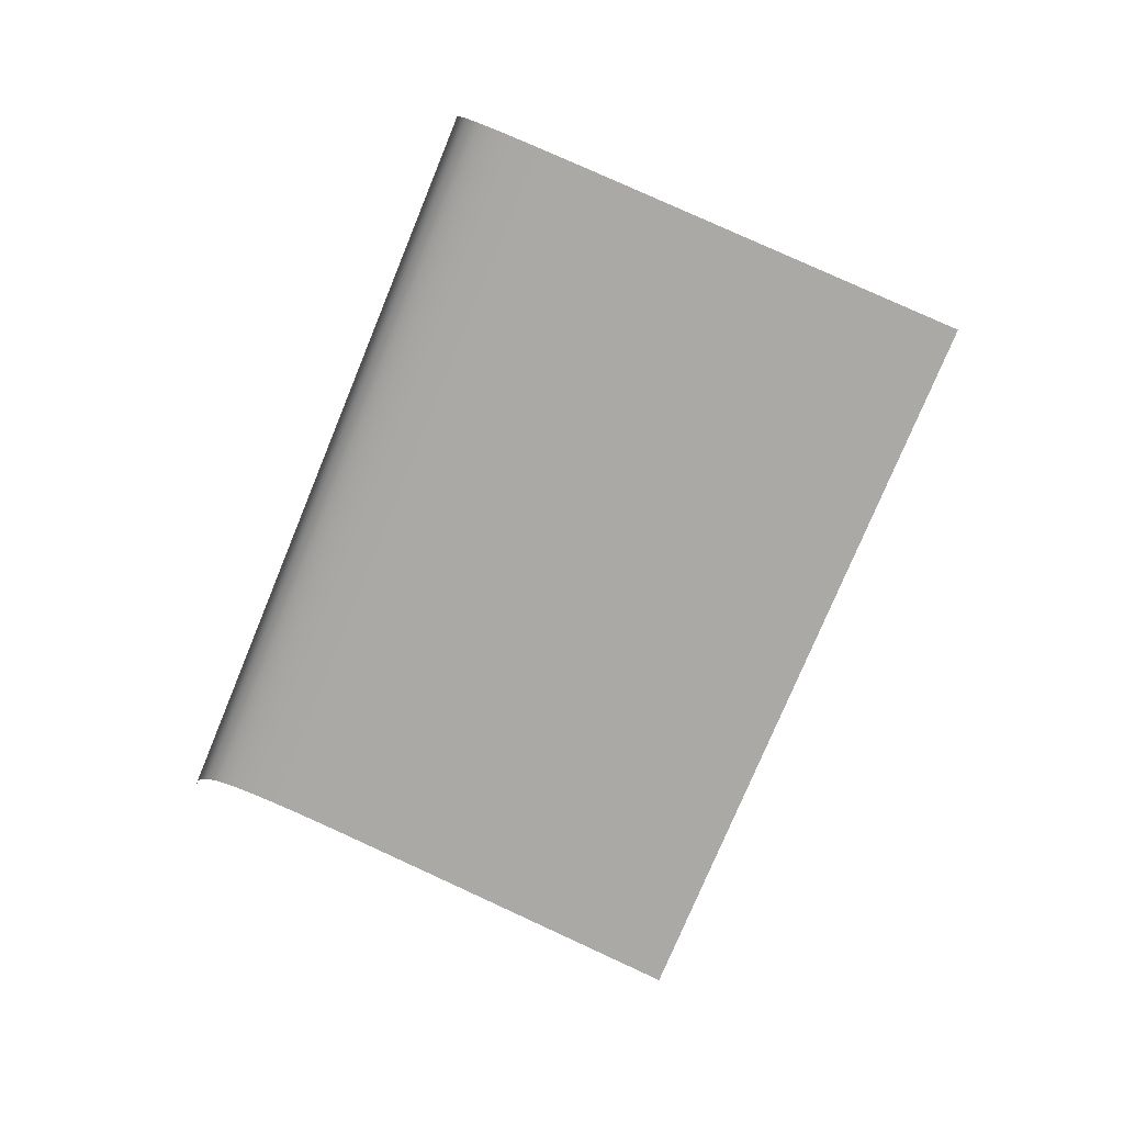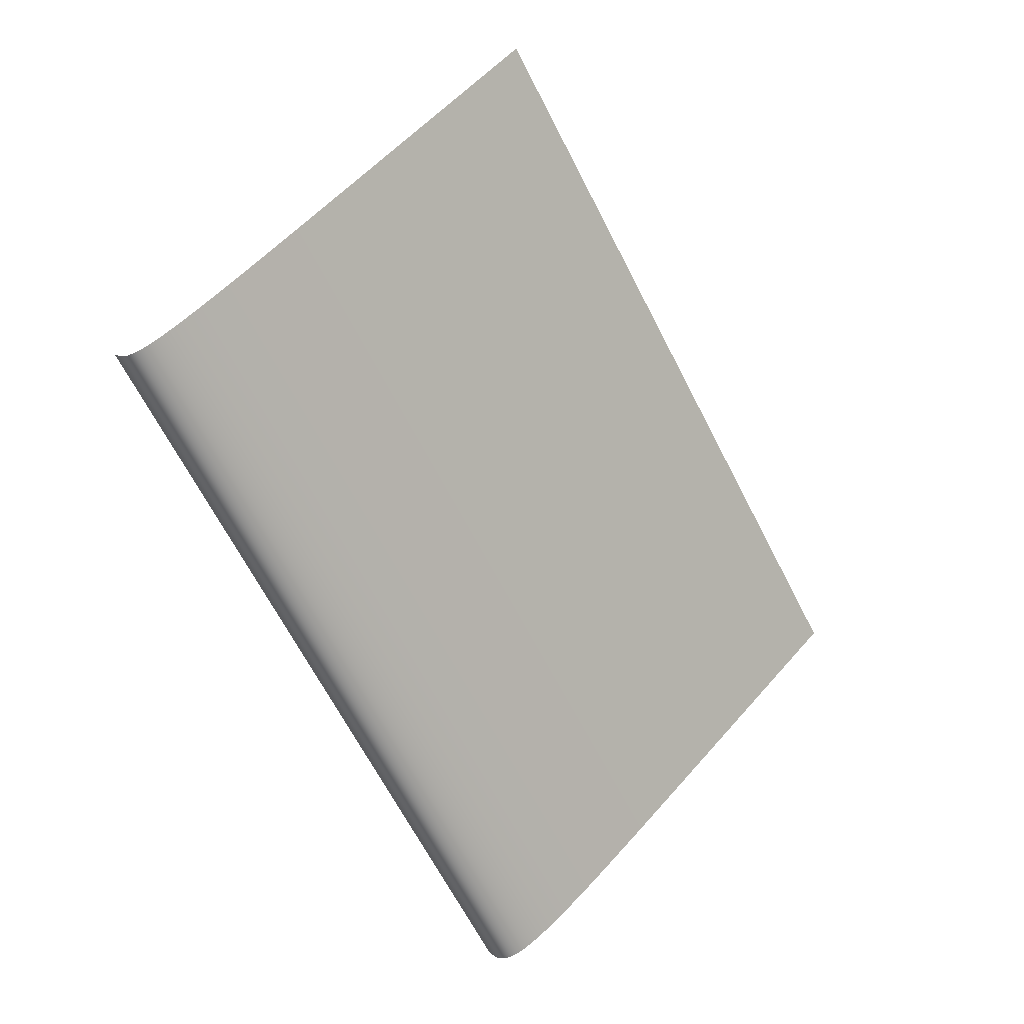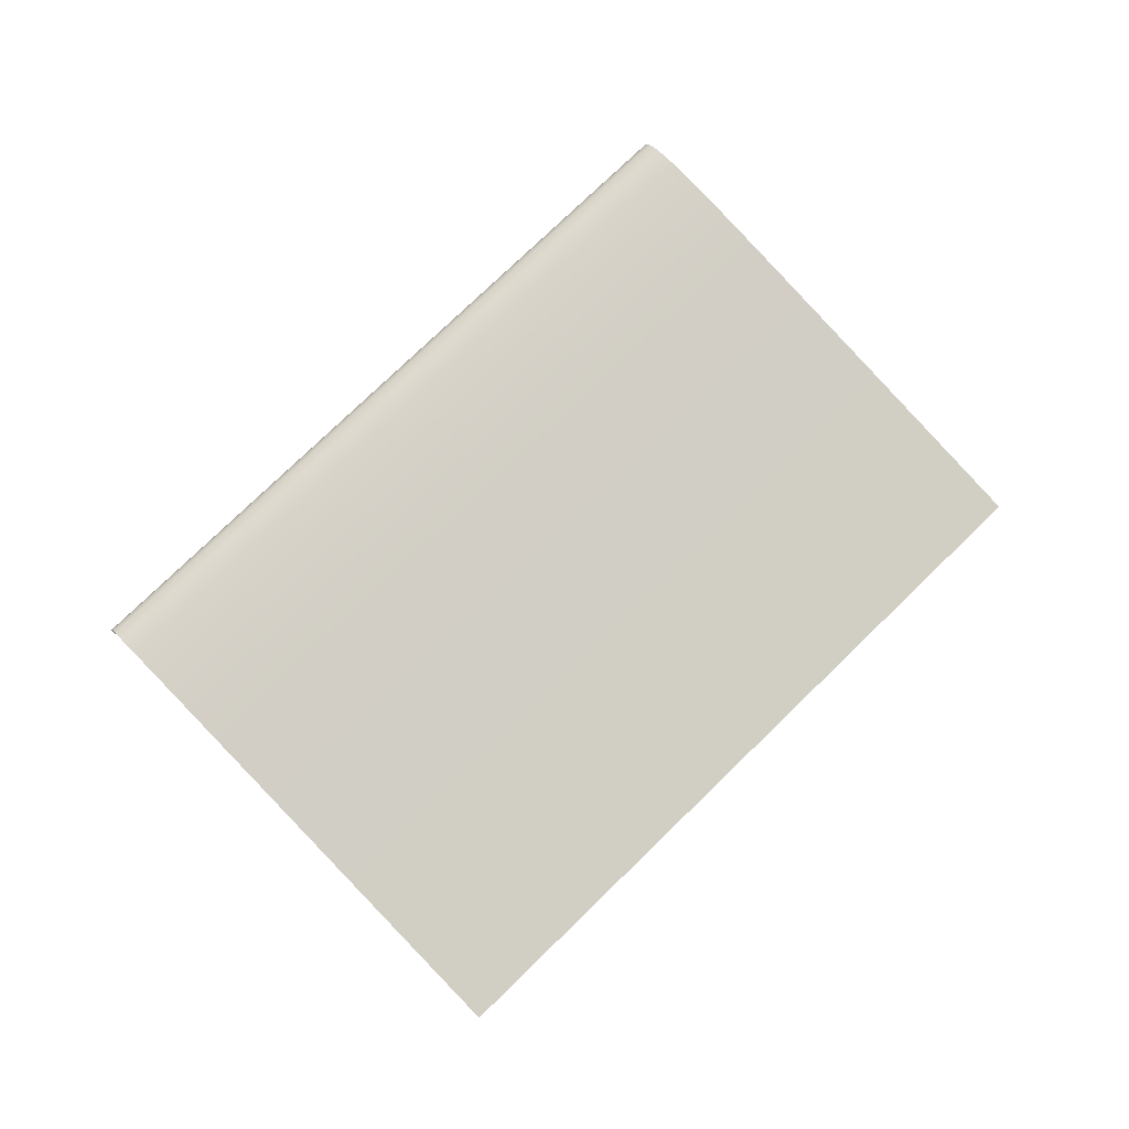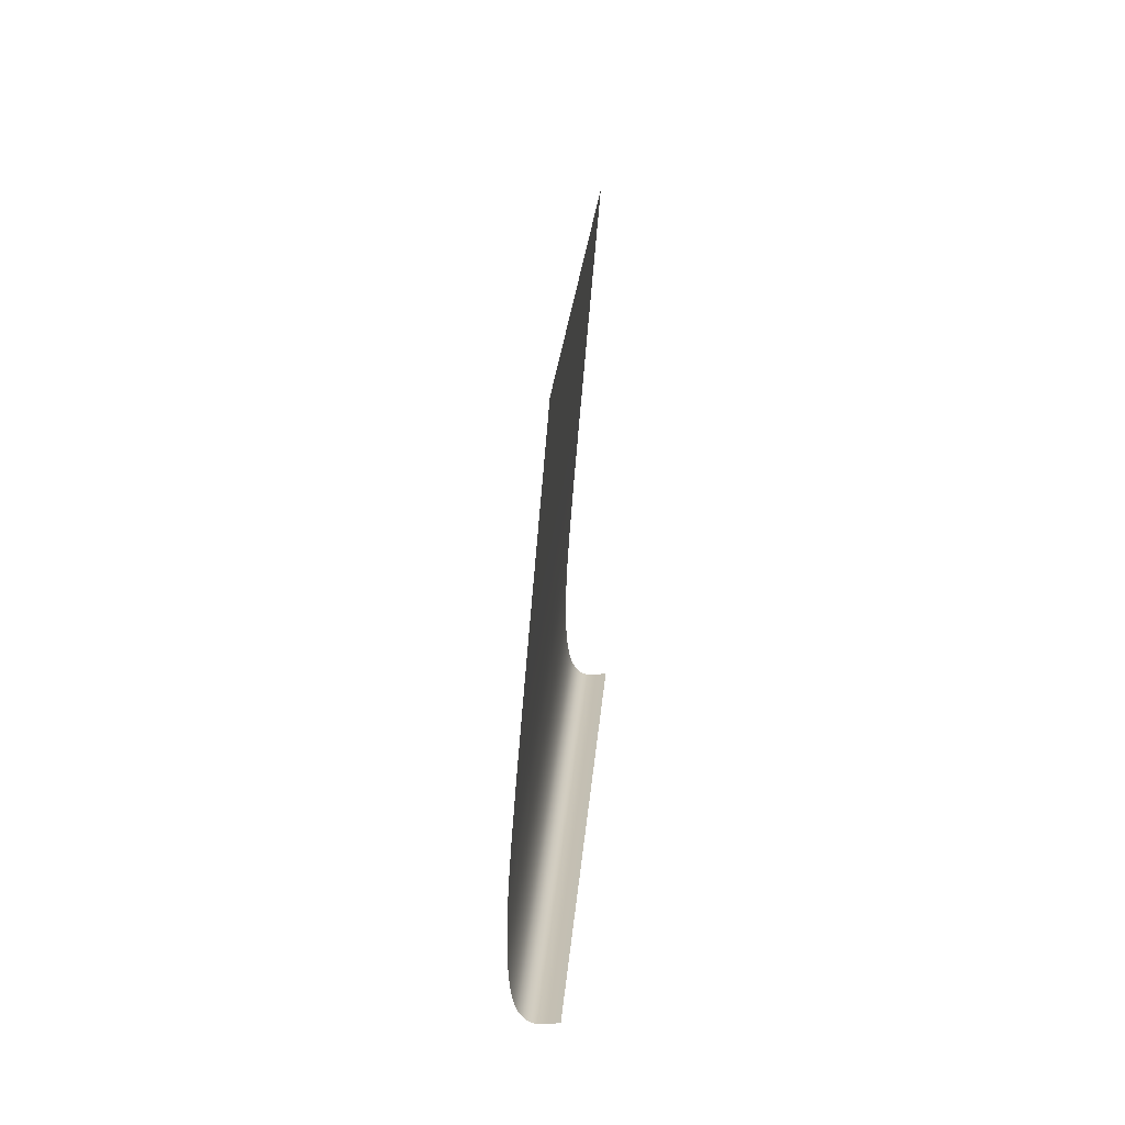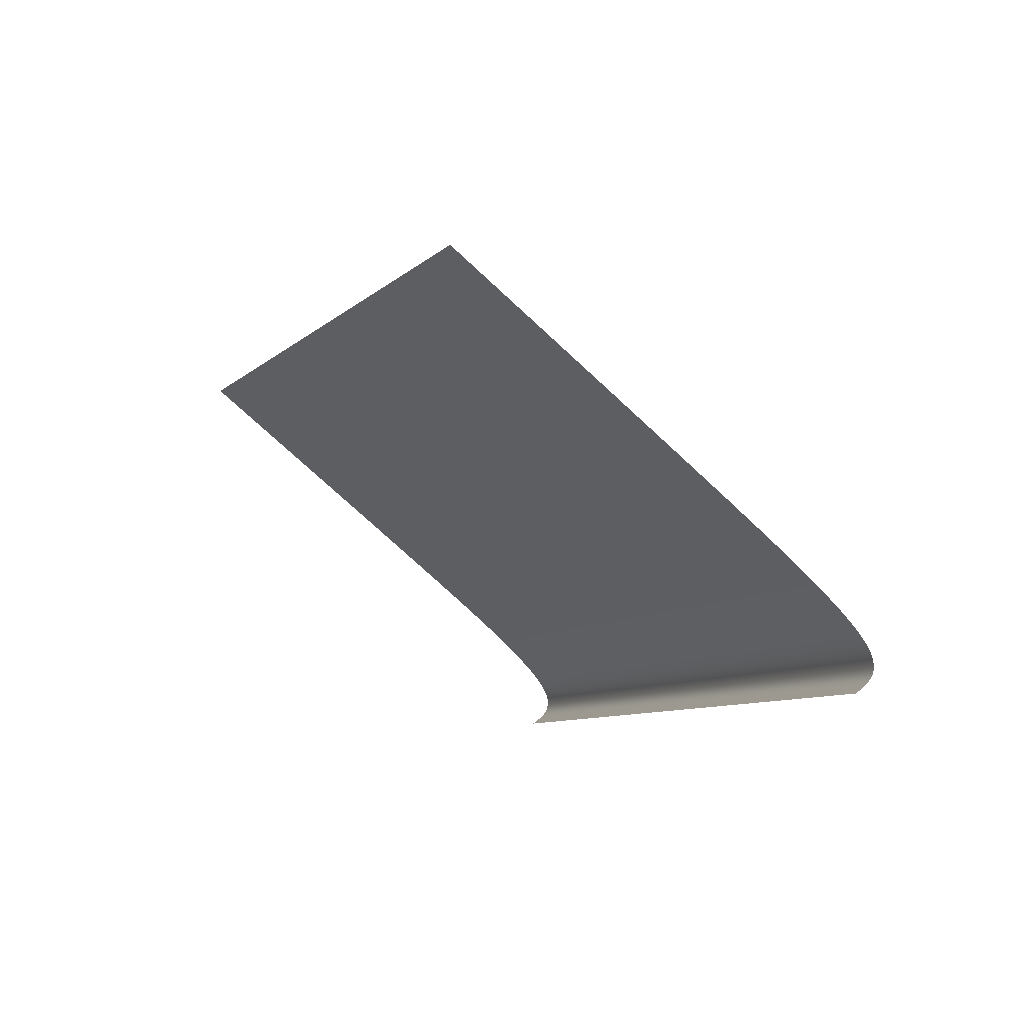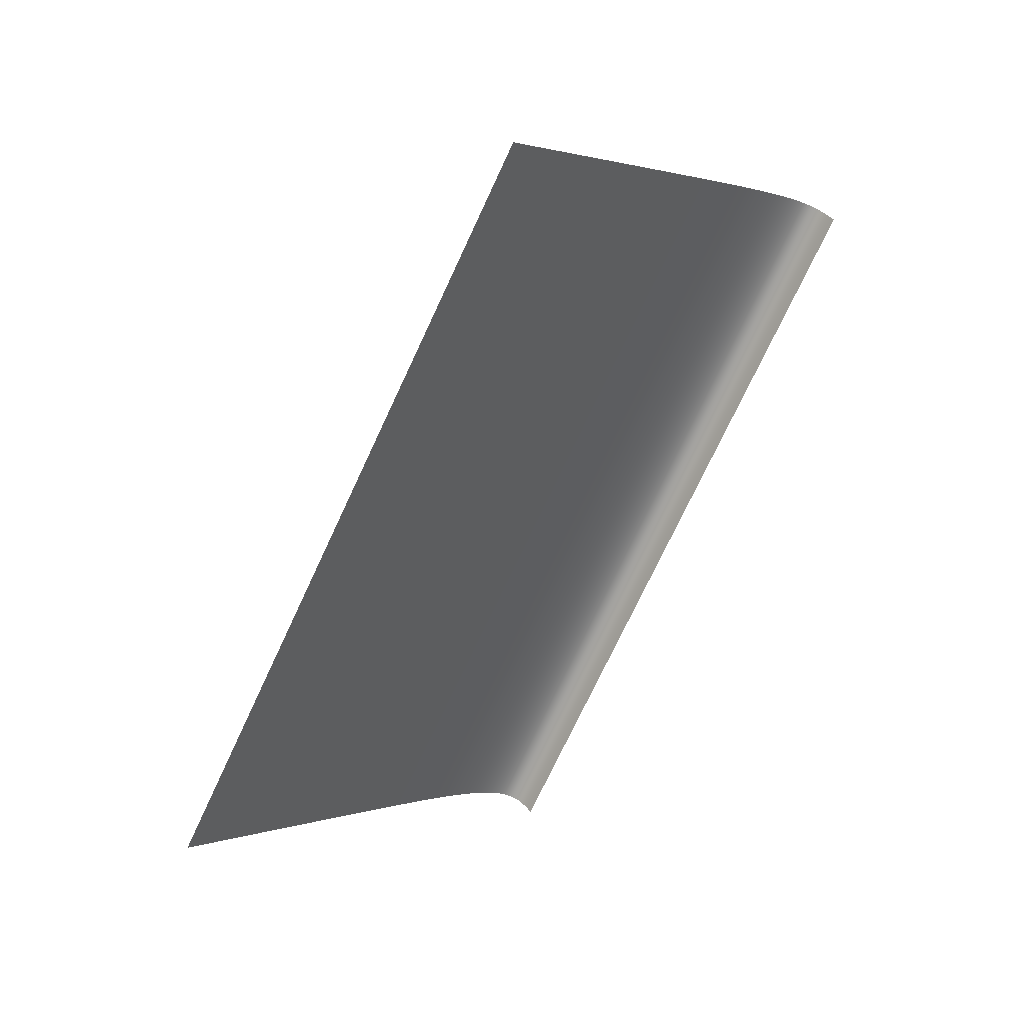
<metadata>
{"format":"obj","ext":"obj","renderer":"f3d","projection":"perspective","resolution":1024,"background":"white","views":[{"elev":-74.0,"azim":-170.9,"up":"+Y"},{"elev":10.2,"azim":149.1,"up":"+Z"},{"elev":75.5,"azim":-103.0,"up":"+Y"},{"elev":-39.0,"azim":-82.9,"up":"+Z"},{"elev":59.6,"azim":44.8,"up":"+Z"},{"elev":39.4,"azim":-36.6,"up":"+Z"}]}
</metadata>
<code>
g default
v -0.3652 1.022 0.7598
v -0.3648 1.021 0.7596
v -0.4034 1.021 0.6962
v -0.4037 1.022 0.6964
v -0.4419 1.021 0.6328
v -0.4423 1.022 0.633
v -0.3646 1.02 0.7594
v -0.4032 1.02 0.6961
v -0.4417 1.02 0.6327
v -0.4041 1.023 0.6966
v -0.3656 1.023 0.76
v -0.4046 1.024 0.6969
v -0.366 1.024 0.7603
v -0.4426 1.023 0.6332
v -0.4431 1.024 0.6335
v -0.327 1.023 0.8234
v -0.3266 1.022 0.8231
v -0.2885 1.023 0.8868
v -0.2881 1.022 0.8865
v -0.3275 1.024 0.8237
v -0.2889 1.024 0.887
v -0.3263 1.021 0.8229
v -0.3261 1.02 0.8228
v -0.2878 1.021 0.8863
v -0.2875 1.02 0.8862
v -0.3646 1.017 0.7594
v -0.3646 1.015 0.7594
v -0.4032 1.015 0.696
v -0.4031 1.017 0.696
v -0.4417 1.015 0.6327
v -0.4416 1.017 0.6326
v -0.3647 1.013 0.7595
v -0.4033 1.013 0.6961
v -0.4418 1.013 0.6327
v -0.4031 1.018 0.696
v -0.3646 1.018 0.7594
v -0.4416 1.018 0.6326
v -0.326 1.018 0.8228
v -0.326 1.017 0.8228
v -0.2875 1.018 0.8862
v -0.2875 1.017 0.8862
v -0.3261 1.015 0.8228
v -0.3262 1.013 0.8229
v -0.2875 1.015 0.8862
v -0.2876 1.013 0.8863
v -0.3879 1.027 0.7736
v -0.3844 1.028 0.7714
v -0.4229 1.028 0.708
v -0.4265 1.027 0.7102
v -0.4614 1.028 0.6447
v -0.465 1.027 0.6468
v -0.3812 1.028 0.7695
v -0.4198 1.028 0.7061
v -0.4583 1.028 0.6427
v -0.4305 1.027 0.7127
v -0.392 1.027 0.7761
v -0.4351 1.026 0.7155
v -0.3965 1.026 0.7788
v -0.4691 1.027 0.6493
v -0.4736 1.026 0.6521
v -0.3534 1.027 0.8395
v -0.3494 1.027 0.837
v -0.3149 1.027 0.9028
v -0.3108 1.027 0.9004
v -0.358 1.026 0.8422
v -0.3194 1.026 0.9056
v -0.3458 1.028 0.8348
v -0.3427 1.028 0.8329
v -0.3073 1.028 0.8982
v -0.3041 1.028 0.8963
v -0.3761 1.028 0.7664
v -0.3742 1.028 0.7652
v -0.4127 1.028 0.7018
v -0.4147 1.028 0.703
v -0.4512 1.028 0.6385
v -0.4532 1.028 0.6397
v -0.3725 1.028 0.7642
v -0.411 1.028 0.7008
v -0.4496 1.028 0.6374
v -0.417 1.028 0.7045
v -0.3785 1.028 0.7679
v -0.4556 1.028 0.6411
v -0.3399 1.028 0.8312
v -0.3376 1.028 0.8298
v -0.3014 1.028 0.8946
v -0.2991 1.028 0.8932
v -0.3356 1.028 0.8286
v -0.3339 1.028 0.8276
v -0.2971 1.028 0.892
v -0.2954 1.028 0.891
v -0.4087 1.024 0.7862
v -0.4016 1.026 0.7819
v -0.4402 1.026 0.7185
v -0.4472 1.024 0.7228
v -0.4787 1.026 0.6552
v -0.4858 1.024 0.6594
v -0.4577 1.022 0.7292
v -0.4191 1.022 0.7926
v -0.473 1.019 0.7385
v -0.4344 1.019 0.8019
v -0.4962 1.022 0.6658
v -0.5115 1.019 0.6751
v -0.3806 1.022 0.8559
v -0.3701 1.024 0.8496
v -0.342 1.022 0.9193
v -0.3316 1.024 0.913
v -0.3959 1.019 0.8653
v -0.3573 1.019 0.9286
v -0.3631 1.026 0.8453
v -0.3245 1.026 0.9087
v -0.4823 1.008 0.831
v -0.456 1.014 0.815
v -0.4946 1.014 0.7516
v -0.5209 1.008 0.7676
v -0.5331 1.014 0.6882
v -0.5594 1.008 0.7042
v -0.5503 1.001 0.7855
v -0.5118 1.001 0.8489
v -0.5814 0.9942 0.8044
v -0.5428 0.9942 0.8678
v -0.5889 1.001 0.7222
v -0.6199 0.9942 0.741
v -0.4733 1.001 0.9123
v -0.4438 1.008 0.8944
v -0.4347 1.001 0.9757
v -0.4052 1.008 0.9578
v -0.5043 0.9942 0.9312
v -0.4657 0.9942 0.9946
v -0.4175 1.014 0.8784
v -0.3789 1.014 0.9418
v -0.37 1.027 0.7627
v -0.3691 1.026 0.7622
v -0.4077 1.026 0.6988
v -0.4086 1.027 0.6993
v -0.4462 1.026 0.6354
v -0.4471 1.027 0.6359
v -0.3683 1.026 0.7617
v -0.4069 1.026 0.6983
v -0.4454 1.026 0.6349
v -0.4097 1.027 0.7
v -0.3711 1.027 0.7634
v -0.4482 1.027 0.6366
v -0.3326 1.027 0.8268
v -0.3315 1.027 0.8261
v -0.294 1.027 0.8902
v -0.2929 1.027 0.8895
v -0.3306 1.026 0.8255
v -0.3298 1.026 0.8251
v -0.292 1.026 0.8889
v -0.2912 1.026 0.8885
v -0.3671 1.025 0.7609
v -0.3665 1.024 0.7606
v -0.4051 1.024 0.6972
v -0.4056 1.025 0.6975
v -0.4436 1.024 0.6338
v -0.4441 1.025 0.6341
v -0.4062 1.026 0.6979
v -0.3677 1.026 0.7613
v -0.4447 1.026 0.6345
v -0.3291 1.026 0.8247
v -0.3285 1.025 0.8243
v -0.2906 1.026 0.888
v -0.29 1.025 0.8877
v -0.328 1.024 0.824
v -0.2894 1.024 0.8873
g LeftPage
f 1 2 3
f 1 3 4
f 4 3 5
f 4 5 6
f 2 7 8
f 2 8 3
f 3 8 9
f 3 9 5
f 1 4 10
f 1 10 11
f 11 10 12
f 11 12 13
f 4 6 14
f 4 14 10
f 10 14 15
f 10 15 12
f 1 11 16
f 1 16 17
f 17 16 18
f 17 18 19
f 11 13 20
f 11 20 16
f 16 20 21
f 16 21 18
f 1 17 22
f 1 22 2
f 2 22 23
f 2 23 7
f 17 19 24
f 17 24 22
f 22 24 25
f 22 25 23
f 26 27 28
f 26 28 29
f 29 28 30
f 29 30 31
f 27 32 33
f 27 33 28
f 28 33 34
f 28 34 30
f 26 29 35
f 26 35 36
f 36 35 8
f 36 8 7
f 29 31 37
f 29 37 35
f 35 37 9
f 35 9 8
f 26 36 38
f 26 38 39
f 39 38 40
f 39 40 41
f 36 7 23
f 36 23 38
f 38 23 25
f 38 25 40
f 26 39 42
f 26 42 27
f 27 42 43
f 27 43 32
f 39 41 44
f 39 44 42
f 42 44 45
f 42 45 43
f 46 47 48
f 46 48 49
f 49 48 50
f 49 50 51
f 47 52 53
f 47 53 48
f 48 53 54
f 48 54 50
f 46 49 55
f 46 55 56
f 56 55 57
f 56 57 58
f 49 51 59
f 49 59 55
f 55 59 60
f 55 60 57
f 46 56 61
f 46 61 62
f 62 61 63
f 62 63 64
f 56 58 65
f 56 65 61
f 61 65 66
f 61 66 63
f 46 62 67
f 46 67 47
f 47 67 68
f 47 68 52
f 62 64 69
f 62 69 67
f 67 69 70
f 67 70 68
f 71 72 73
f 71 73 74
f 74 73 75
f 74 75 76
f 72 77 78
f 72 78 73
f 73 78 79
f 73 79 75
f 71 74 80
f 71 80 81
f 81 80 53
f 81 53 52
f 74 76 82
f 74 82 80
f 80 82 54
f 80 54 53
f 71 81 83
f 71 83 84
f 84 83 85
f 84 85 86
f 81 52 68
f 81 68 83
f 83 68 70
f 83 70 85
f 71 84 87
f 71 87 72
f 72 87 88
f 72 88 77
f 84 86 89
f 84 89 87
f 87 89 90
f 87 90 88
f 91 92 93
f 91 93 94
f 94 93 95
f 94 95 96
f 92 58 57
f 92 57 93
f 93 57 60
f 93 60 95
f 91 94 97
f 91 97 98
f 98 97 99
f 98 99 100
f 94 96 101
f 94 101 97
f 97 101 102
f 97 102 99
f 91 98 103
f 91 103 104
f 104 103 105
f 104 105 106
f 98 100 107
f 98 107 103
f 103 107 108
f 103 108 105
f 91 104 109
f 91 109 92
f 92 109 65
f 92 65 58
f 104 106 110
f 104 110 109
f 109 110 66
f 109 66 65
f 111 112 113
f 111 113 114
f 114 113 115
f 114 115 116
f 112 100 99
f 112 99 113
f 113 99 102
f 113 102 115
f 111 114 117
f 111 117 118
f 118 117 119
f 118 119 120
f 114 116 121
f 114 121 117
f 117 121 122
f 117 122 119
f 111 118 123
f 111 123 124
f 124 123 125
f 124 125 126
f 118 120 127
f 118 127 123
f 123 127 128
f 123 128 125
f 111 124 129
f 111 129 112
f 112 129 107
f 112 107 100
f 124 126 130
f 124 130 129
f 129 130 108
f 129 108 107
f 131 132 133
f 131 133 134
f 134 133 135
f 134 135 136
f 132 137 138
f 132 138 133
f 133 138 139
f 133 139 135
f 131 134 140
f 131 140 141
f 141 140 78
f 141 78 77
f 134 136 142
f 134 142 140
f 140 142 79
f 140 79 78
f 131 141 143
f 131 143 144
f 144 143 145
f 144 145 146
f 141 77 88
f 141 88 143
f 143 88 90
f 143 90 145
f 131 144 147
f 131 147 132
f 132 147 148
f 132 148 137
f 144 146 149
f 144 149 147
f 147 149 150
f 147 150 148
f 151 152 153
f 151 153 154
f 154 153 155
f 154 155 156
f 152 13 12
f 152 12 153
f 153 12 15
f 153 15 155
f 151 154 157
f 151 157 158
f 158 157 138
f 158 138 137
f 154 156 159
f 154 159 157
f 157 159 139
f 157 139 138
f 151 158 160
f 151 160 161
f 161 160 162
f 161 162 163
f 158 137 148
f 158 148 160
f 160 148 150
f 160 150 162
f 151 161 164
f 151 164 152
f 152 164 20
f 152 20 13
f 161 163 165
f 161 165 164
f 164 165 21
f 164 21 20

</code>
